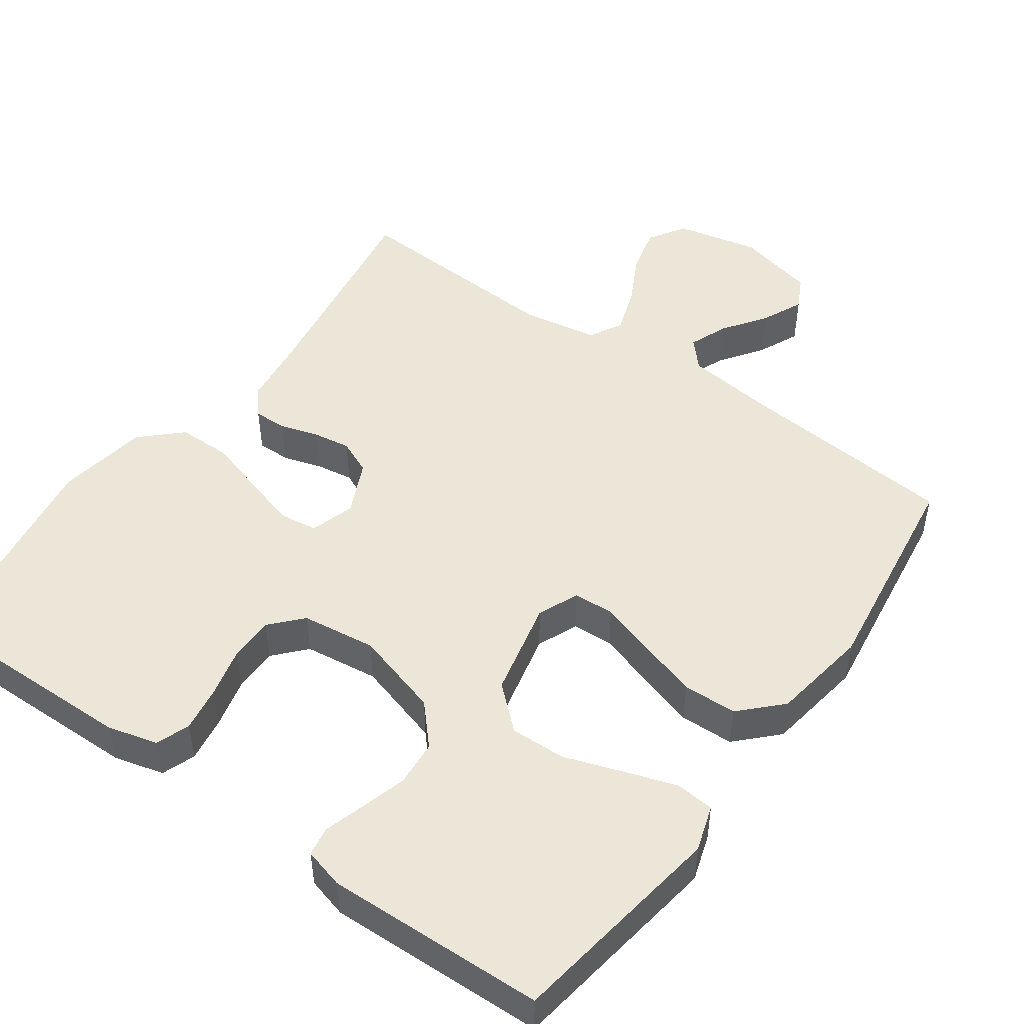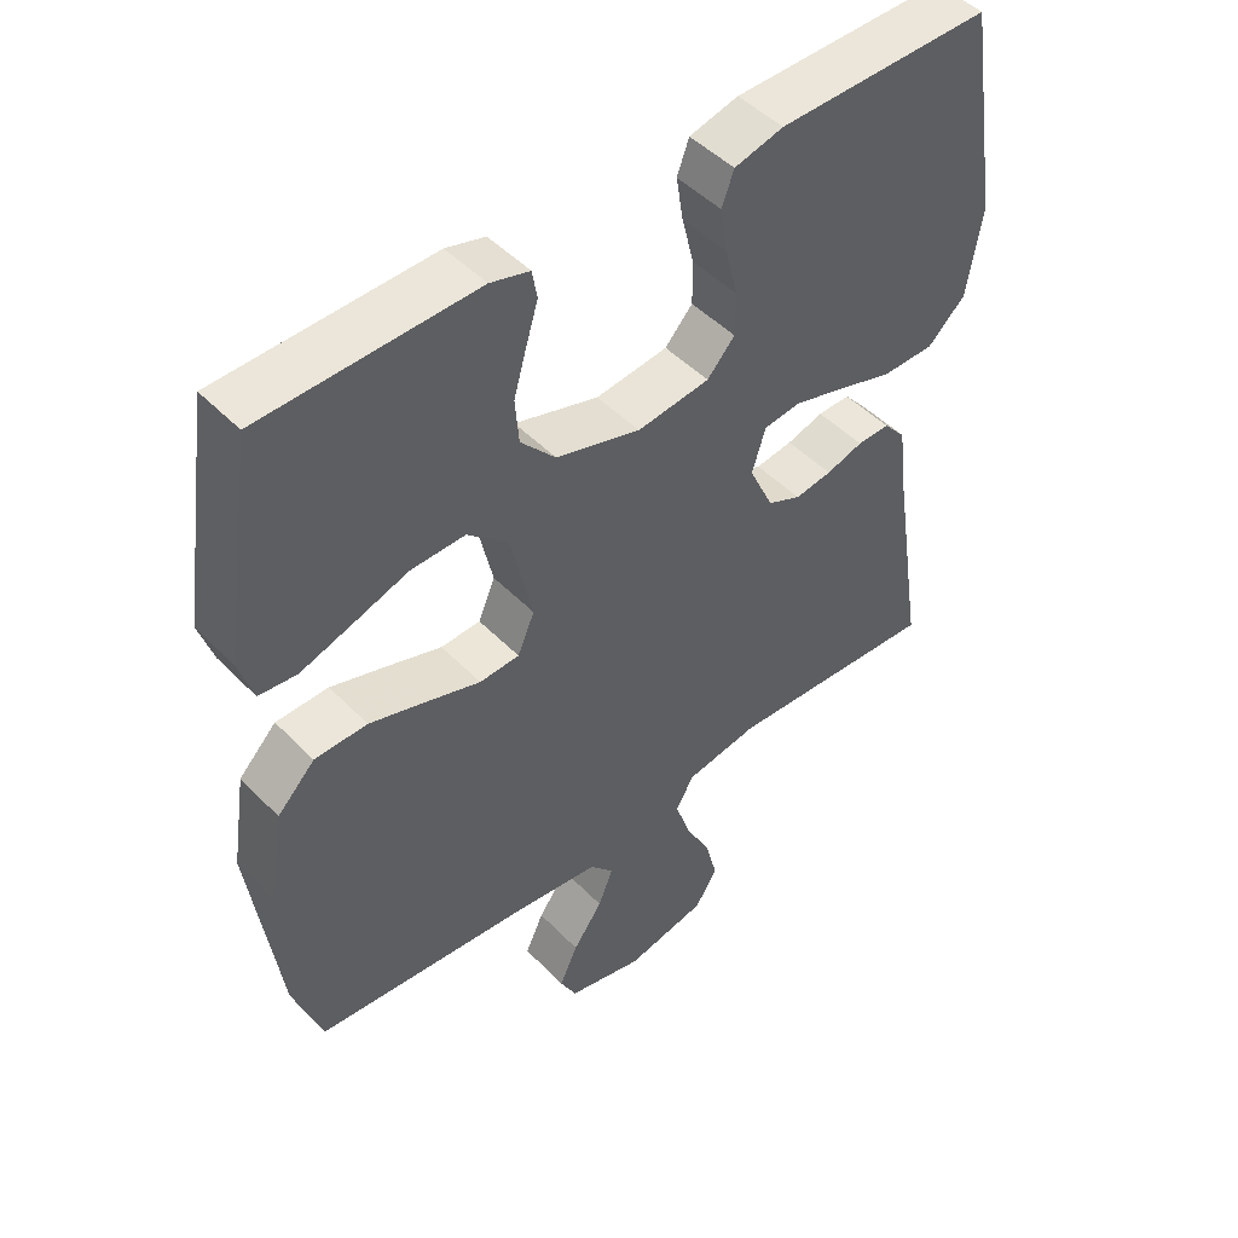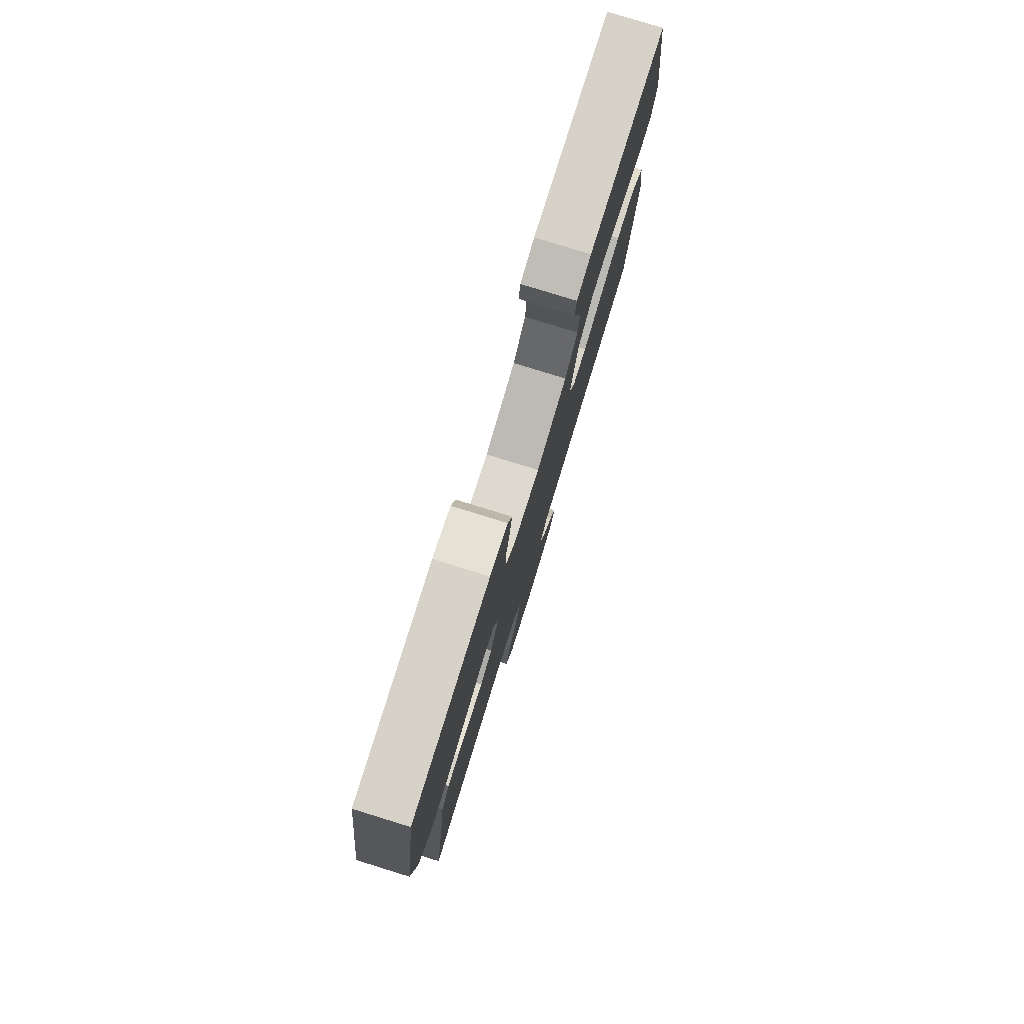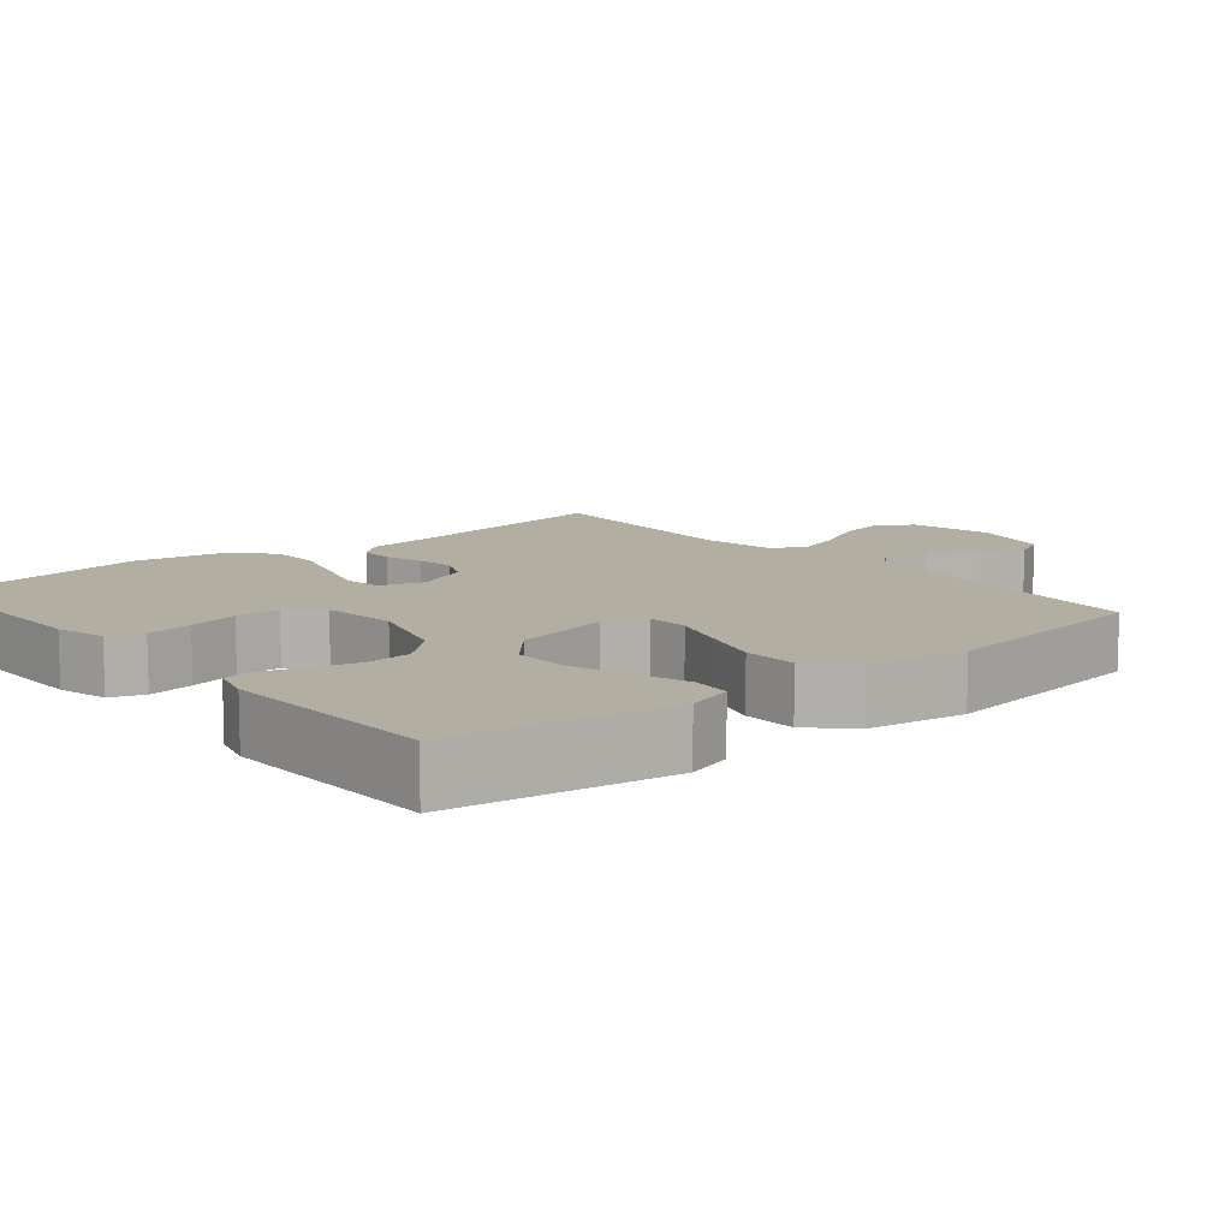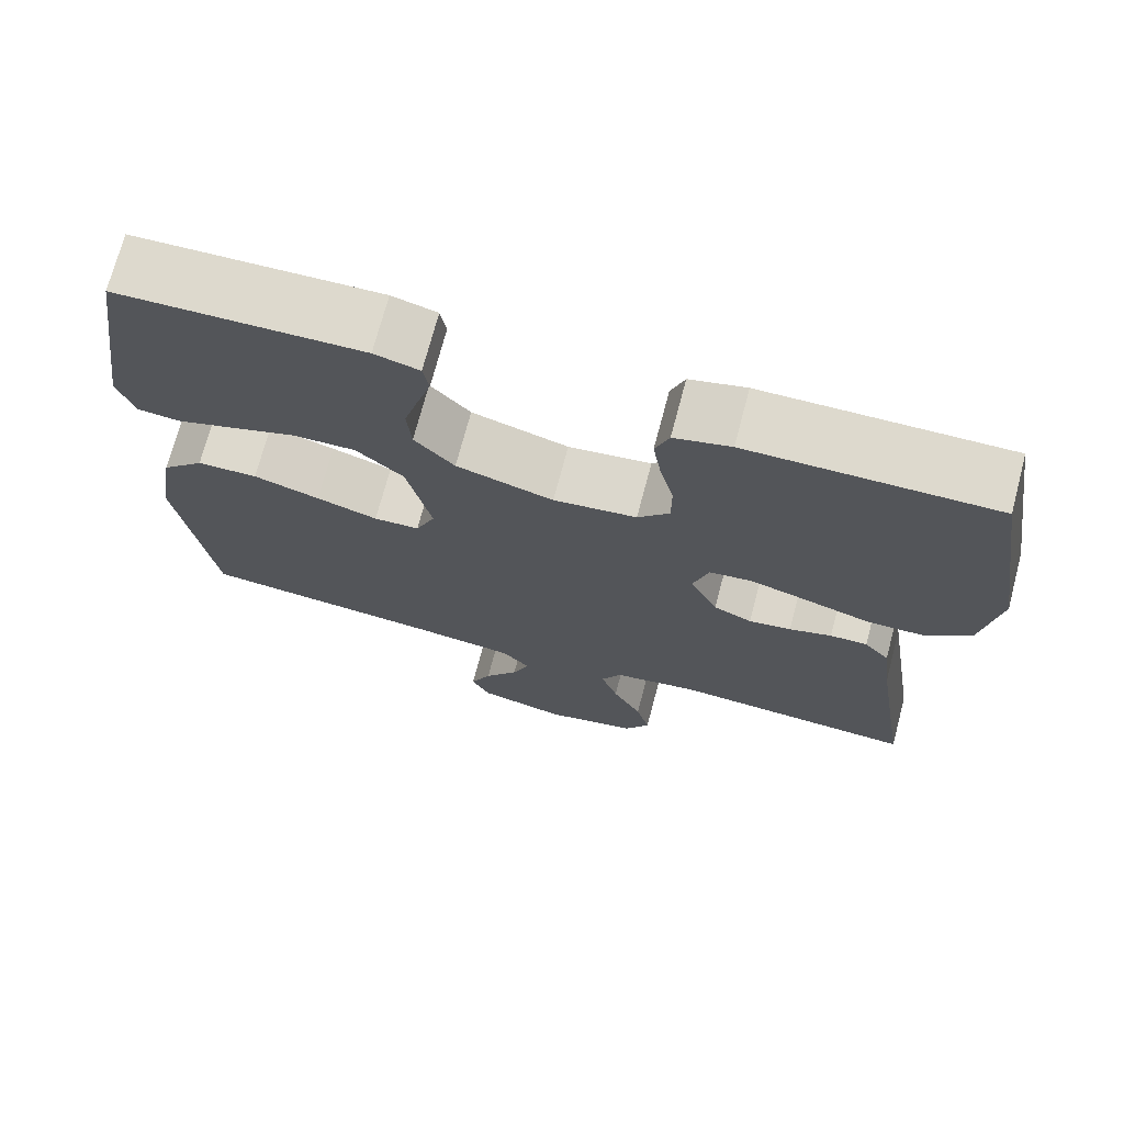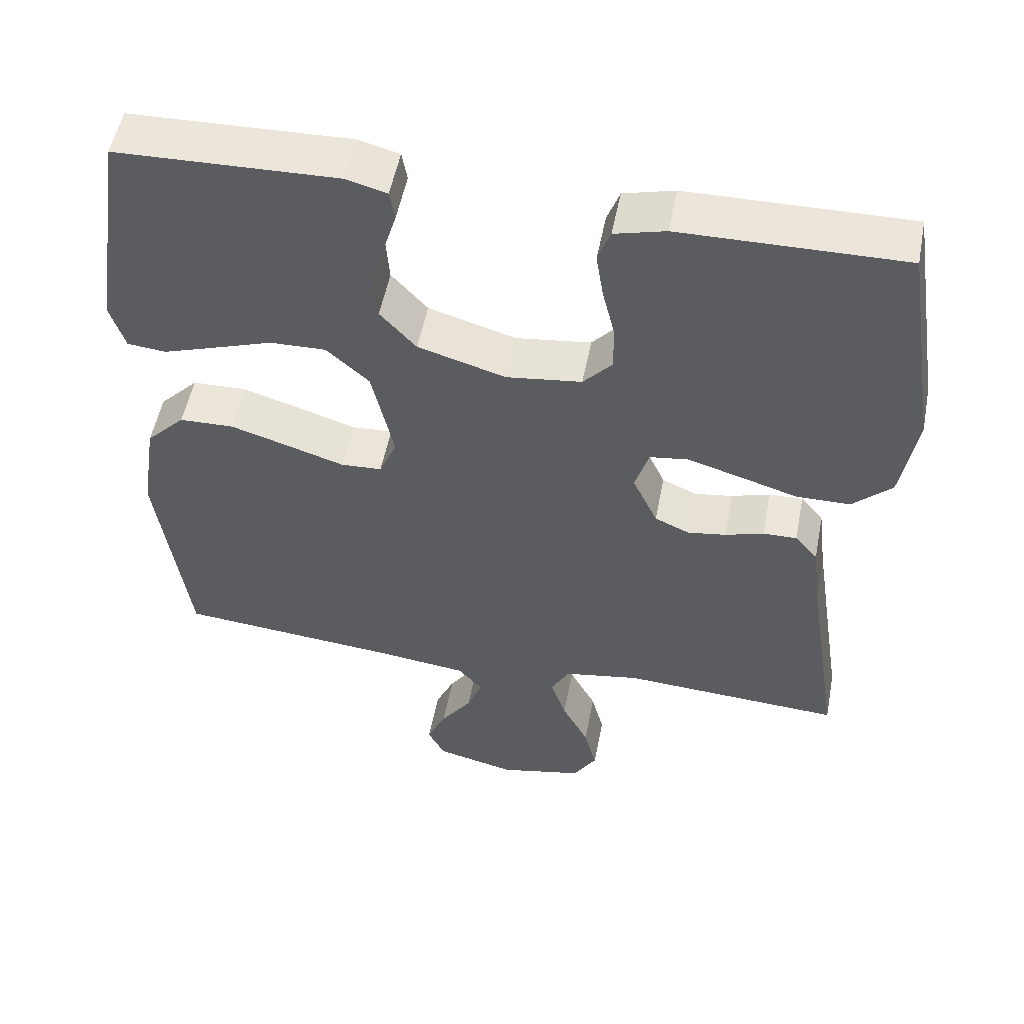
<metadata>
{"format":"obj","ext":"obj","renderer":"f3d","projection":"perspective","resolution":1024,"background":"white","views":[{"elev":48.6,"azim":35.5,"up":"+Y"},{"elev":47.7,"azim":138.7,"up":"+Z"},{"elev":79.2,"azim":-72.8,"up":"+Z"},{"elev":10.8,"azim":50.2,"up":"+Y"},{"elev":71.9,"azim":-165.2,"up":"+Z"},{"elev":52.7,"azim":-169.1,"up":"+Z"}]}
</metadata>
<code>
v -0.5 0.07 0.5
v -0.2 0.07 0.496
v -0.131 0.07 0.478
v -0.114 0.07 0.432
v -0.124 0.07 0.369
v -0.141 0.07 0.3
v -0.141 0.07 0.239
v -0.102 0.07 0.196
v 0 0.07 0.183
v 0.119 0.07 0.218
v 0.168 0.07 0.272
v 0.173 0.07 0.335
v 0.155 0.07 0.398
v 0.138 0.07 0.454
v 0.145 0.07 0.494
v 0.2 0.07 0.509
v 0.5 0.07 0.5
v 0.545 0.07 0.2
v 0.525 0.07 0.137
v 0.472 0.07 0.132
v 0.4 0.07 0.156
v 0.321 0.07 0.183
v 0.245 0.07 0.185
v 0.187 0.07 0.133
v 0.157 0.07 0
v 0.181 0.07 -0.056
v 0.237 0.07 -0.059
v 0.312 0.07 -0.035
v 0.393 0.07 -0.01
v 0.467 0.07 -0.012
v 0.52 0.07 -0.066
v 0.541 0.07 -0.2
v 0.5 0.07 -0.5
v 0.2 0.07 -0.527
v 0.076 0.07 -0.542
v 0.042 0.07 -0.58
v 0.063 0.07 -0.633
v 0.105 0.07 -0.692
v 0.131 0.07 -0.749
v 0.108 0.07 -0.794
v 0 0.07 -0.82
v -0.114 0.07 -0.795
v -0.146 0.07 -0.744
v -0.129 0.07 -0.678
v -0.093 0.07 -0.609
v -0.072 0.07 -0.546
v -0.097 0.07 -0.501
v -0.2 0.07 -0.483
v -0.5 0.07 -0.5
v -0.453 0.07 -0.2
v -0.441 0.07 -0.105
v -0.41 0.07 -0.069
v -0.364 0.07 -0.07
v -0.312 0.07 -0.086
v -0.26 0.07 -0.094
v -0.213 0.07 -0.073
v -0.179 0.07 0
v -0.198 0.07 0.061
v -0.25 0.07 0.068
v -0.322 0.07 0.047
v -0.401 0.07 0.023
v -0.474 0.07 0.024
v -0.527 0.07 0.074
v -0.548 0.07 0.2
v -0.5 0 0.5
v -0.2 0 0.496
v -0.131 0 0.478
v -0.114 0 0.432
v -0.124 0 0.369
v -0.141 0 0.3
v -0.141 0 0.239
v -0.102 0 0.196
v 0 0 0.183
v 0.119 0 0.218
v 0.168 0 0.272
v 0.173 0 0.335
v 0.155 0 0.398
v 0.138 0 0.454
v 0.145 0 0.494
v 0.2 0 0.509
v 0.5 0 0.5
v 0.545 0 0.2
v 0.525 0 0.137
v 0.472 0 0.132
v 0.4 0 0.156
v 0.321 0 0.183
v 0.245 0 0.185
v 0.187 0 0.133
v 0.157 0 0
v 0.181 0 -0.056
v 0.237 0 -0.059
v 0.312 0 -0.035
v 0.393 0 -0.01
v 0.467 0 -0.012
v 0.52 0 -0.066
v 0.541 0 -0.2
v 0.5 0 -0.5
v 0.2 0 -0.527
v 0.076 0 -0.542
v 0.042 0 -0.58
v 0.063 0 -0.633
v 0.105 0 -0.692
v 0.131 0 -0.749
v 0.108 0 -0.794
v 0 0 -0.82
v -0.114 0 -0.795
v -0.146 0 -0.744
v -0.129 0 -0.678
v -0.093 0 -0.609
v -0.072 0 -0.546
v -0.097 0 -0.501
v -0.2 0 -0.483
v -0.5 0 -0.5
v -0.453 0 -0.2
v -0.441 0 -0.105
v -0.41 0 -0.069
v -0.364 0 -0.07
v -0.312 0 -0.086
v -0.26 0 -0.094
v -0.213 0 -0.073
v -0.179 0 0
v -0.198 0 0.061
v -0.25 0 0.068
v -0.322 0 0.047
v -0.401 0 0.023
v -0.474 0 0.024
v -0.527 0 0.074
v -0.548 0 0.2
f 4 5 6
f 3 4 6
f 2 3 6
f 1 2 6
f 64 1 6
f 63 64 6
f 62 63 6
f 61 62 6
f 60 61 6
f 59 60 6 7
f 58 59 7 8
f 57 58 8 9
f 56 57 9 10
f 52 53 54
f 51 52 54
f 50 51 54
f 50 54 55
f 49 50 55
f 48 49 55
f 47 48 55 56
f 43 44 45
f 42 43 45
f 41 42 45
f 40 41 45
f 39 40 45
f 38 39 45
f 37 38 45
f 36 37 45 46
f 47 56 10
f 46 47 10
f 36 46 10
f 35 36 10
f 32 33 34
f 31 32 34
f 30 31 34
f 29 30 34
f 28 29 34
f 27 28 34
f 20 21 22
f 19 20 22
f 18 19 22
f 17 18 22
f 16 17 22
f 15 16 22
f 14 15 22
f 13 14 22
f 12 13 22 23
f 11 12 23 24
f 26 27 34 35
f 25 26 35
f 25 35 10 11
f 11 24 25
f 70 69 68
f 70 68 67
f 70 67 66
f 70 66 65
f 70 65 128
f 70 128 127
f 70 127 126
f 70 126 125
f 70 125 124
f 71 70 124 123
f 72 71 123 122
f 73 72 122 121
f 74 73 121 120
f 118 117 116
f 118 116 115
f 118 115 114
f 119 118 114
f 119 114 113
f 119 113 112
f 120 119 112 111
f 109 108 107
f 109 107 106
f 109 106 105
f 109 105 104
f 109 104 103
f 109 103 102
f 109 102 101
f 110 109 101 100
f 74 120 111
f 74 111 110
f 74 110 100
f 74 100 99
f 98 97 96
f 98 96 95
f 98 95 94
f 98 94 93
f 98 93 92
f 98 92 91
f 86 85 84
f 86 84 83
f 86 83 82
f 86 82 81
f 86 81 80
f 86 80 79
f 86 79 78
f 86 78 77
f 87 86 77 76
f 88 87 76 75
f 99 98 91 90
f 99 90 89
f 75 74 99 89
f 89 88 75
f 1 65 66 2
f 2 66 67 3
f 3 67 68 4
f 4 68 69 5
f 5 69 70 6
f 6 70 71 7
f 7 71 72 8
f 8 72 73 9
f 9 73 74 10
f 10 74 75 11
f 11 75 76 12
f 12 76 77 13
f 13 77 78 14
f 14 78 79 15
f 15 79 80 16
f 16 80 81 17
f 17 81 82 18
f 18 82 83 19
f 19 83 84 20
f 20 84 85 21
f 21 85 86 22
f 22 86 87 23
f 23 87 88 24
f 24 88 89 25
f 25 89 90 26
f 26 90 91 27
f 27 91 92 28
f 28 92 93 29
f 29 93 94 30
f 30 94 95 31
f 31 95 96 32
f 32 96 97 33
f 33 97 98 34
f 34 98 99 35
f 35 99 100 36
f 36 100 101 37
f 37 101 102 38
f 38 102 103 39
f 39 103 104 40
f 40 104 105 41
f 41 105 106 42
f 42 106 107 43
f 43 107 108 44
f 44 108 109 45
f 45 109 110 46
f 46 110 111 47
f 47 111 112 48
f 48 112 113 49
f 49 113 114 50
f 50 114 115 51
f 51 115 116 52
f 52 116 117 53
f 53 117 118 54
f 54 118 119 55
f 55 119 120 56
f 56 120 121 57
f 57 121 122 58
f 58 122 123 59
f 59 123 124 60
f 60 124 125 61
f 61 125 126 62
f 62 126 127 63
f 63 127 128 64
f 64 128 65 1

</code>
